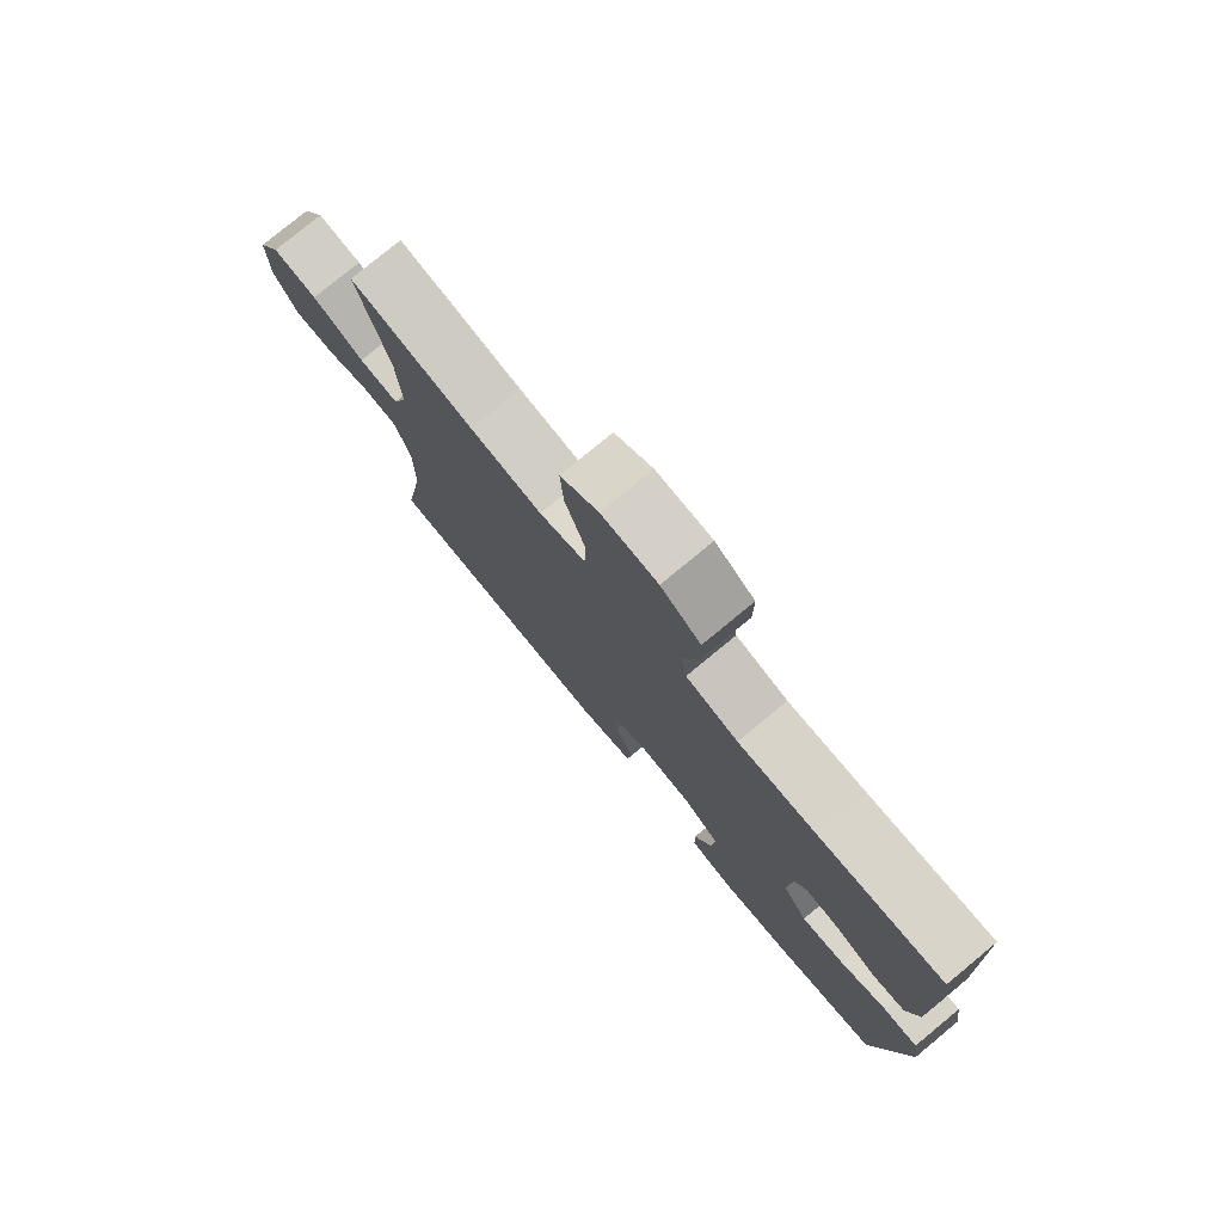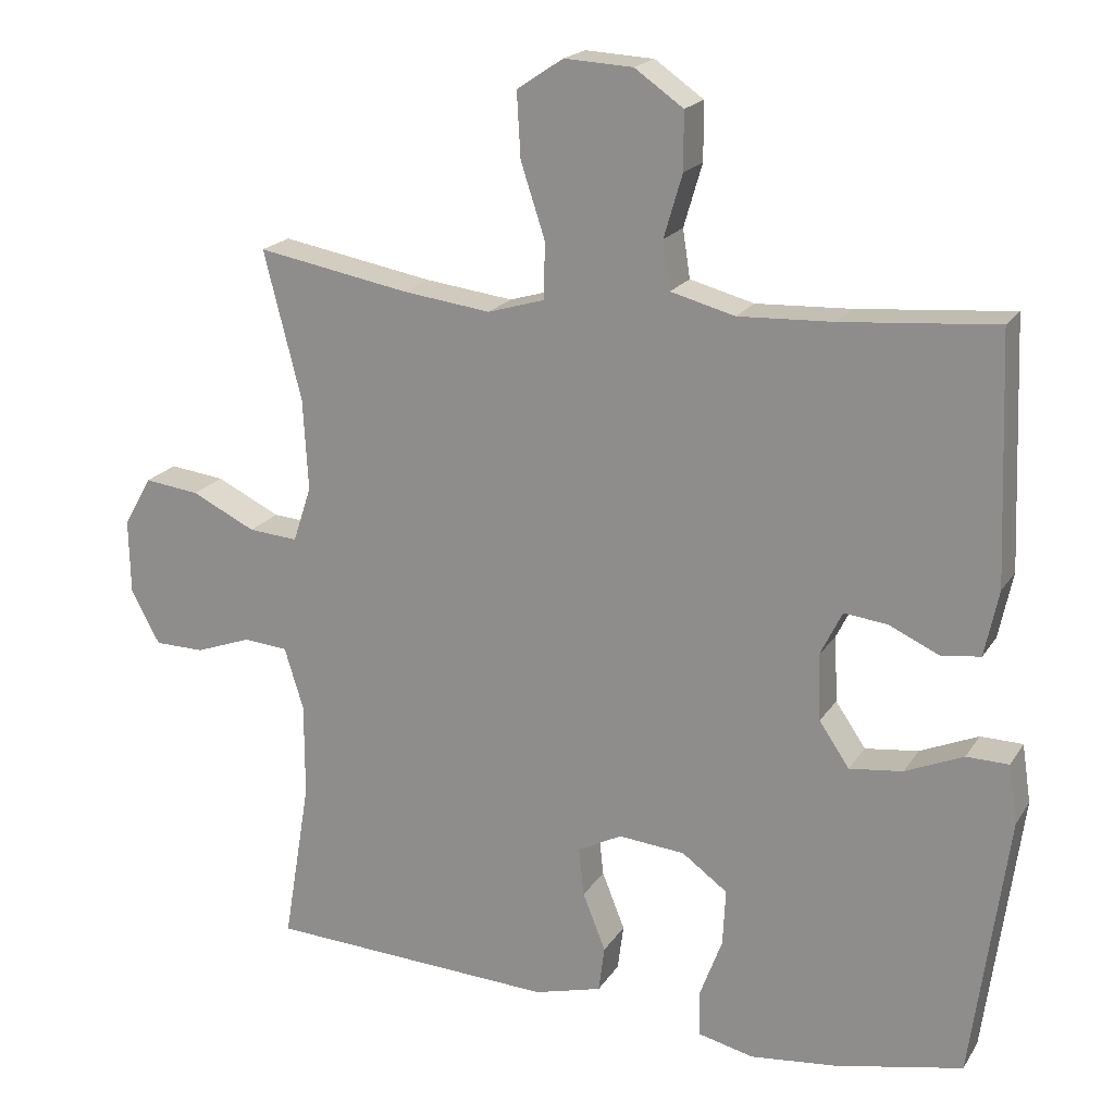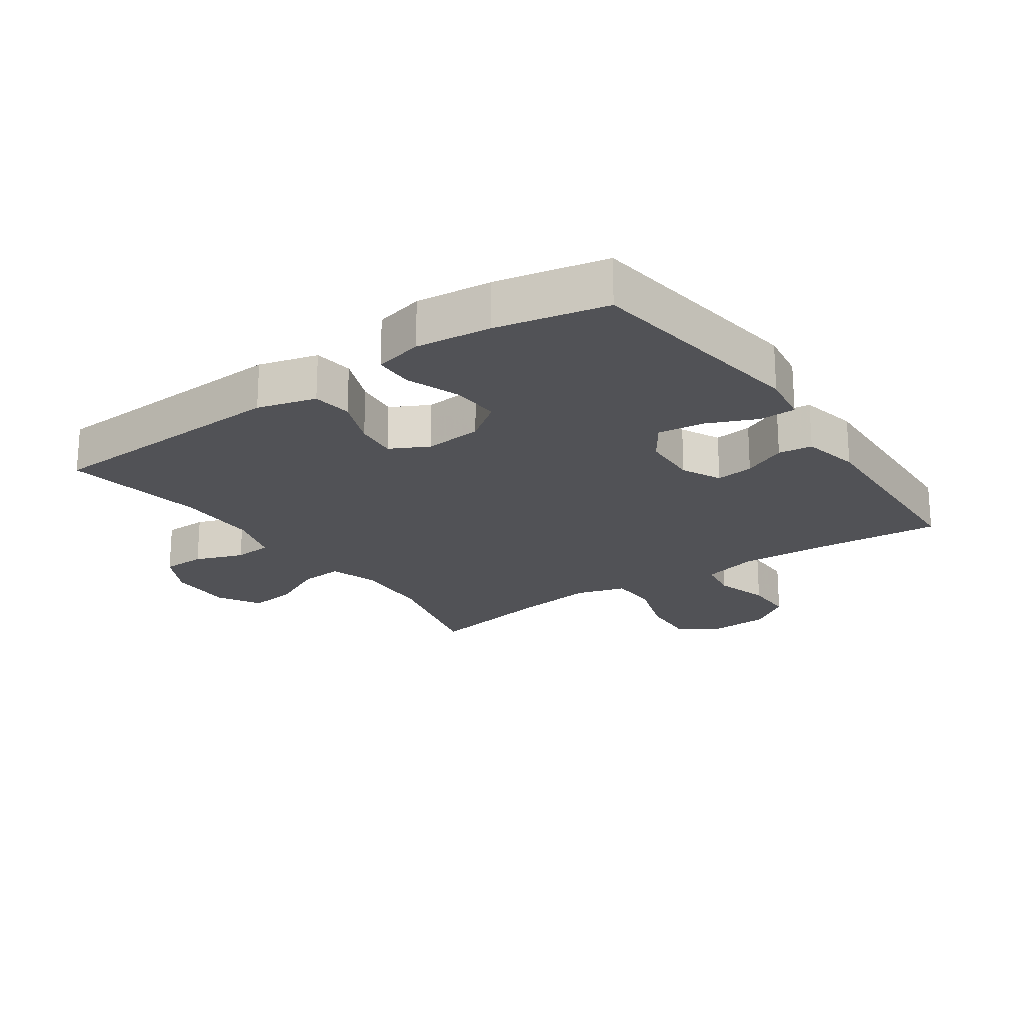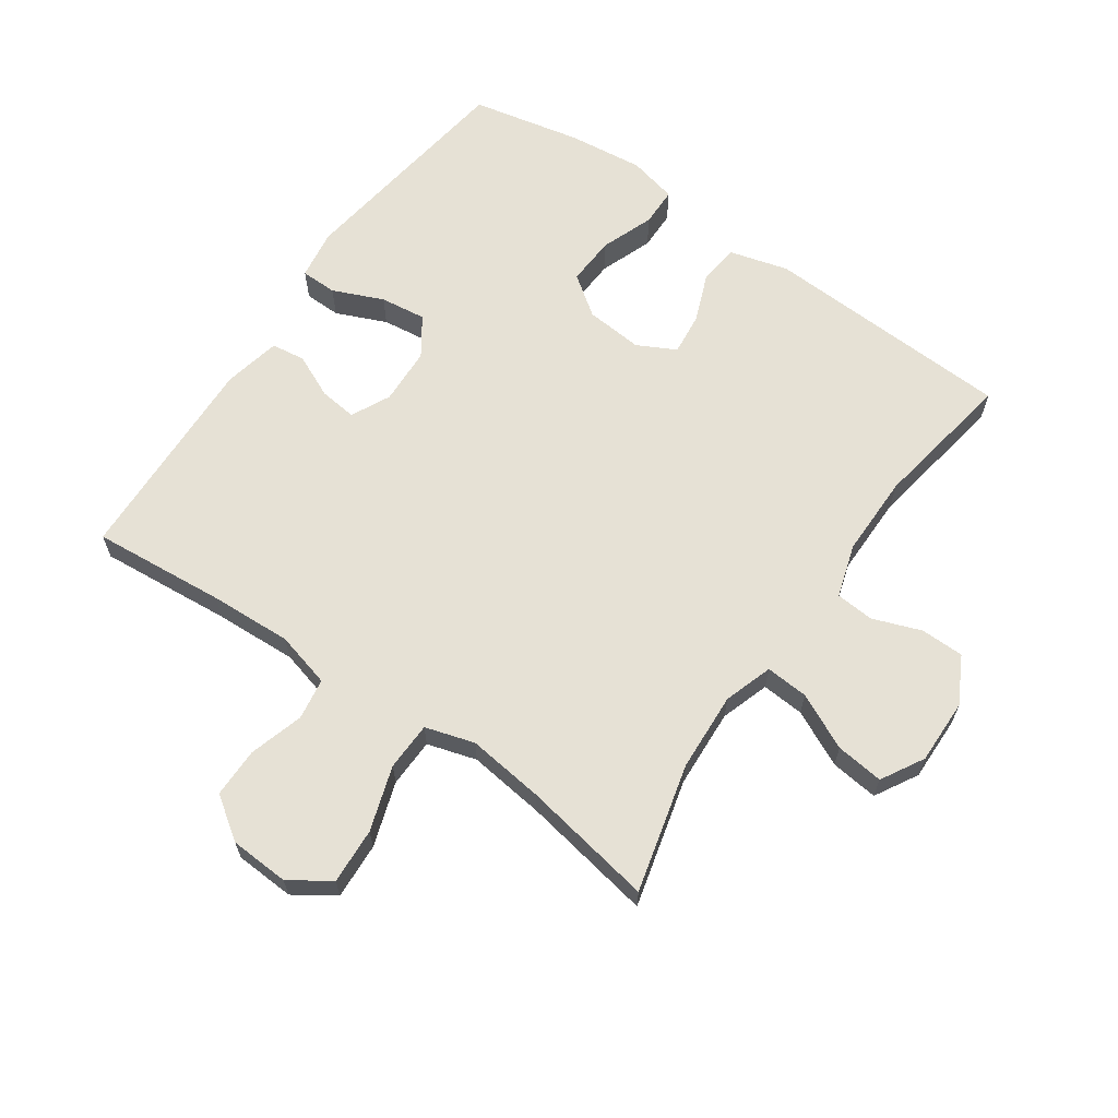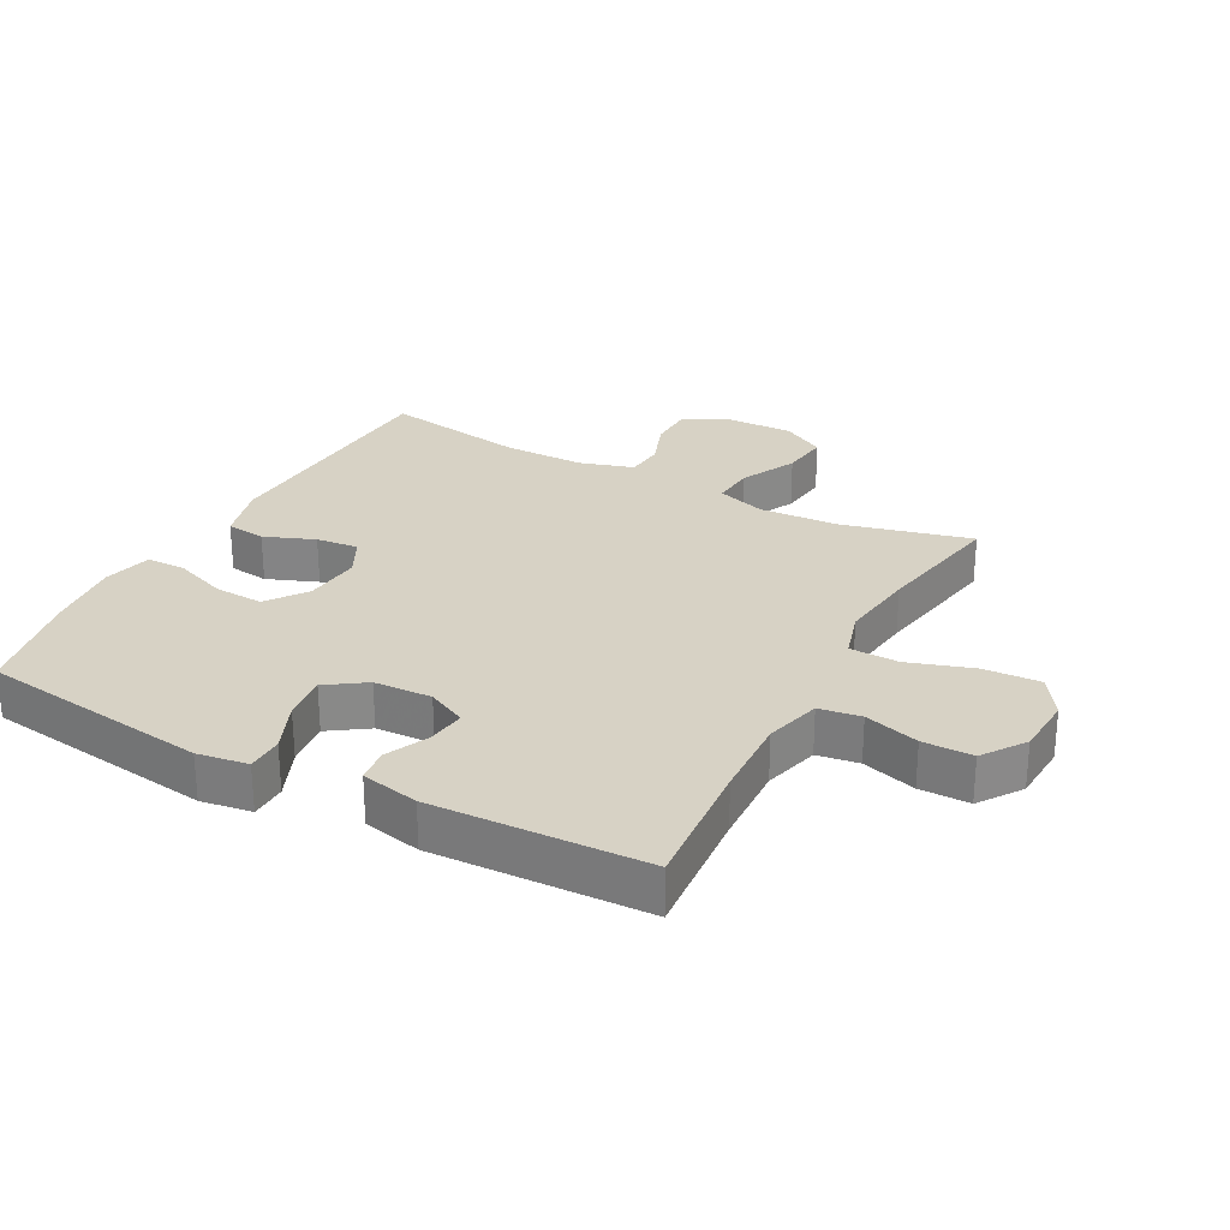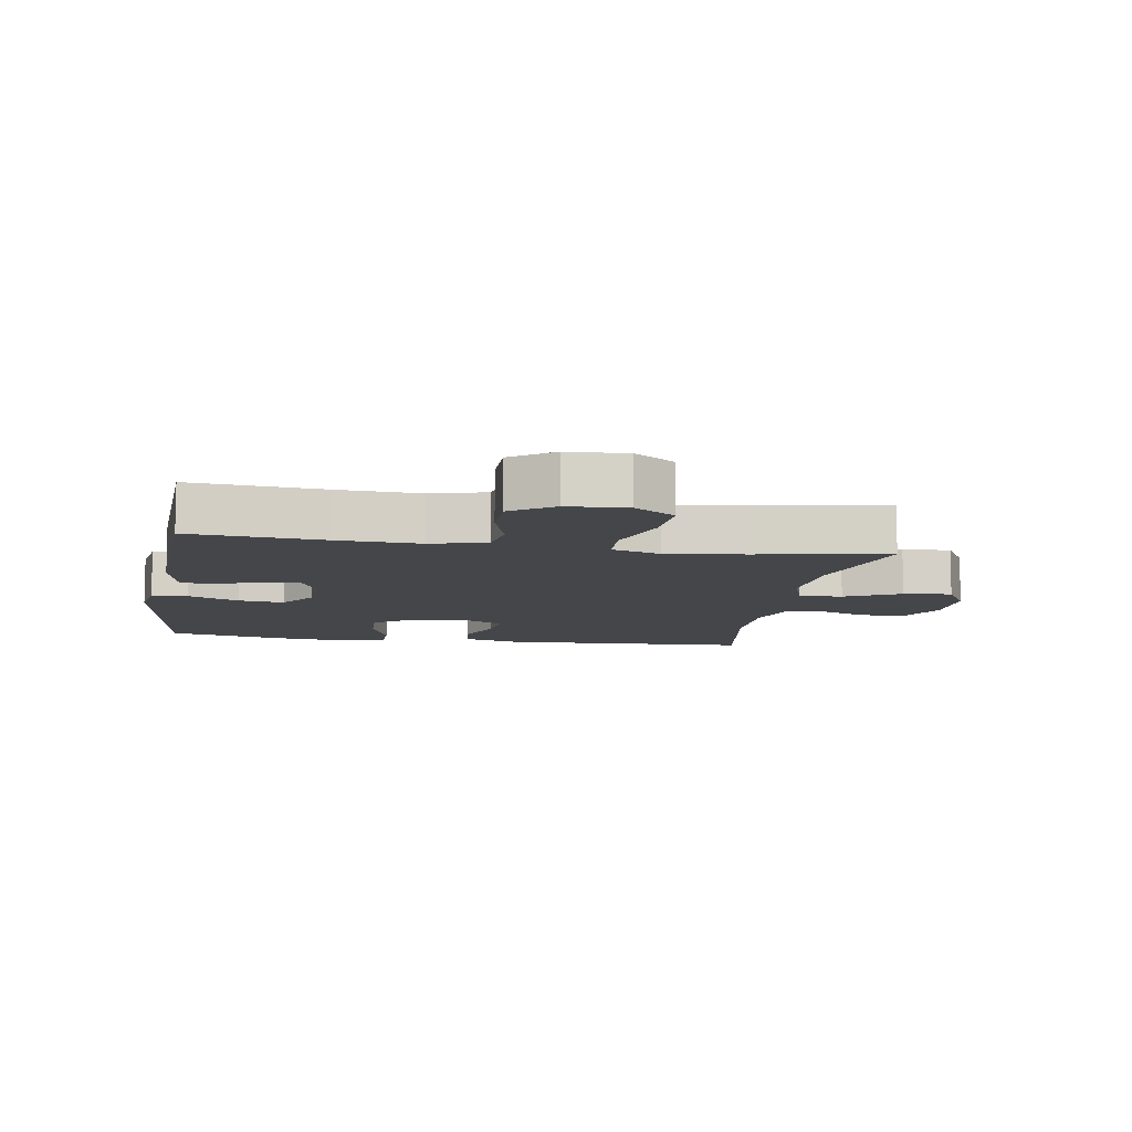
<metadata>
{"format":"obj","ext":"obj","renderer":"f3d","projection":"perspective","resolution":1024,"background":"white","views":[{"elev":78.1,"azim":-129.5,"up":"+Z"},{"elev":19.5,"azim":-156.8,"up":"+Z"},{"elev":-21.3,"azim":-145.1,"up":"+Y"},{"elev":64.3,"azim":34.8,"up":"+Y"},{"elev":27.4,"azim":-61.7,"up":"+Y"},{"elev":-9.4,"azim":-9.4,"up":"+Y"}]}
</metadata>
<code>
v -0.5 0.07 -0.5
v -0.549 0.07 -0.14
v -0.537 0.07 -0.061
v -0.48 0.07 -0.06
v -0.401 0.07 -0.094
v -0.329 0.07 -0.103
v -0.288 0.07 -0.043
v -0.284 0.07 0.047
v -0.314 0.07 0.108
v -0.373 0.07 0.101
v -0.441 0.07 0.07
v -0.494 0.07 0.077
v -0.513 0.07 0.167
v -0.5 0.07 0.5
v -0.291 0.07 0.482
v -0.162 0.07 0.476
v -0.075 0.07 0.499
v -0.065 0.07 0.564
v -0.09 0.07 0.649
v -0.09 0.07 0.727
v -0.024 0.07 0.773
v 0.069 0.07 0.778
v 0.132 0.07 0.736
v 0.127 0.07 0.648
v 0.094 0.07 0.547
v 0.096 0.07 0.471
v 0.173 0.07 0.448
v 0.293 0.07 0.463
v 0.5 0.07 0.5
v 0.449 0.07 0.299
v 0.442 0.07 0.175
v 0.467 0.07 0.099
v 0.534 0.07 0.104
v 0.621 0.07 0.146
v 0.696 0.07 0.155
v 0.734 0.07 0.088
v 0.732 0.07 -0.014
v 0.693 0.07 -0.087
v 0.625 0.07 -0.088
v 0.549 0.07 -0.06
v 0.489 0.07 -0.065
v 0.463 0.07 -0.149
v 0.463 0.07 -0.277
v 0.5 0.07 -0.5
v 0.107 0.07 -0.519
v 0.015 0.07 -0.494
v 0.007 0.07 -0.432
v 0.038 0.07 -0.354
v 0.045 0.07 -0.288
v -0.015 0.07 -0.257
v -0.105 0.07 -0.265
v -0.167 0.07 -0.31
v -0.163 0.07 -0.387
v -0.132 0.07 -0.47
v -0.133 0.07 -0.531
v -0.209 0.07 -0.549
v -0.327 0.07 -0.536
v -0.5 0 -0.5
v -0.549 0 -0.14
v -0.537 0 -0.061
v -0.48 0 -0.06
v -0.401 0 -0.094
v -0.329 0 -0.103
v -0.288 0 -0.043
v -0.284 0 0.047
v -0.314 0 0.108
v -0.373 0 0.101
v -0.441 0 0.07
v -0.494 0 0.077
v -0.513 0 0.167
v -0.5 0 0.5
v -0.291 0 0.482
v -0.162 0 0.476
v -0.075 0 0.499
v -0.065 0 0.564
v -0.09 0 0.649
v -0.09 0 0.727
v -0.024 0 0.773
v 0.069 0 0.778
v 0.132 0 0.736
v 0.127 0 0.648
v 0.094 0 0.547
v 0.096 0 0.471
v 0.173 0 0.448
v 0.293 0 0.463
v 0.5 0 0.5
v 0.449 0 0.299
v 0.442 0 0.175
v 0.467 0 0.099
v 0.534 0 0.104
v 0.621 0 0.146
v 0.696 0 0.155
v 0.734 0 0.088
v 0.732 0 -0.014
v 0.693 0 -0.087
v 0.625 0 -0.088
v 0.549 0 -0.06
v 0.489 0 -0.065
v 0.463 0 -0.149
v 0.463 0 -0.277
v 0.5 0 -0.5
v 0.107 0 -0.519
v 0.015 0 -0.494
v 0.007 0 -0.432
v 0.038 0 -0.354
v 0.045 0 -0.288
v -0.015 0 -0.257
v -0.105 0 -0.265
v -0.167 0 -0.31
v -0.163 0 -0.387
v -0.132 0 -0.47
v -0.133 0 -0.531
v -0.209 0 -0.549
v -0.327 0 -0.536
f 3 4 5
f 2 3 5
f 1 2 5
f 57 1 5
f 56 57 5
f 55 56 5
f 54 55 5
f 53 54 5
f 52 53 5 6
f 51 52 6 7
f 50 51 7 8
f 49 50 8 9
f 46 47 48
f 45 46 48
f 44 45 48
f 43 44 48
f 42 43 48 49
f 41 42 49 9
f 38 39 40
f 37 38 40
f 36 37 40
f 35 36 40
f 34 35 40
f 33 34 40
f 32 33 40 41
f 31 32 41 9
f 28 29 30
f 30 31 9
f 28 30 9
f 27 28 9
f 23 24 25
f 22 23 25
f 21 22 25
f 20 21 25
f 19 20 25
f 18 19 25
f 17 18 25 26
f 27 9 10
f 26 27 10
f 17 26 10
f 16 17 10
f 13 14 15
f 13 15 16
f 12 13 16
f 11 12 16
f 10 11 16
f 62 61 60
f 62 60 59
f 62 59 58
f 62 58 114
f 62 114 113
f 62 113 112
f 62 112 111
f 62 111 110
f 63 62 110 109
f 64 63 109 108
f 65 64 108 107
f 66 65 107 106
f 105 104 103
f 105 103 102
f 105 102 101
f 105 101 100
f 106 105 100 99
f 66 106 99 98
f 97 96 95
f 97 95 94
f 97 94 93
f 97 93 92
f 97 92 91
f 97 91 90
f 98 97 90 89
f 66 98 89 88
f 87 86 85
f 66 88 87
f 66 87 85
f 66 85 84
f 82 81 80
f 82 80 79
f 82 79 78
f 82 78 77
f 82 77 76
f 82 76 75
f 83 82 75 74
f 67 66 84
f 67 84 83
f 67 83 74
f 67 74 73
f 72 71 70
f 73 72 70
f 73 70 69
f 73 69 68
f 73 68 67
f 1 58 59 2
f 2 59 60 3
f 3 60 61 4
f 4 61 62 5
f 5 62 63 6
f 6 63 64 7
f 7 64 65 8
f 8 65 66 9
f 9 66 67 10
f 10 67 68 11
f 11 68 69 12
f 12 69 70 13
f 13 70 71 14
f 14 71 72 15
f 15 72 73 16
f 16 73 74 17
f 17 74 75 18
f 18 75 76 19
f 19 76 77 20
f 20 77 78 21
f 21 78 79 22
f 22 79 80 23
f 23 80 81 24
f 24 81 82 25
f 25 82 83 26
f 26 83 84 27
f 27 84 85 28
f 28 85 86 29
f 29 86 87 30
f 30 87 88 31
f 31 88 89 32
f 32 89 90 33
f 33 90 91 34
f 34 91 92 35
f 35 92 93 36
f 36 93 94 37
f 37 94 95 38
f 38 95 96 39
f 39 96 97 40
f 40 97 98 41
f 41 98 99 42
f 42 99 100 43
f 43 100 101 44
f 44 101 102 45
f 45 102 103 46
f 46 103 104 47
f 47 104 105 48
f 48 105 106 49
f 49 106 107 50
f 50 107 108 51
f 51 108 109 52
f 52 109 110 53
f 53 110 111 54
f 54 111 112 55
f 55 112 113 56
f 56 113 114 57
f 57 114 58 1

</code>
